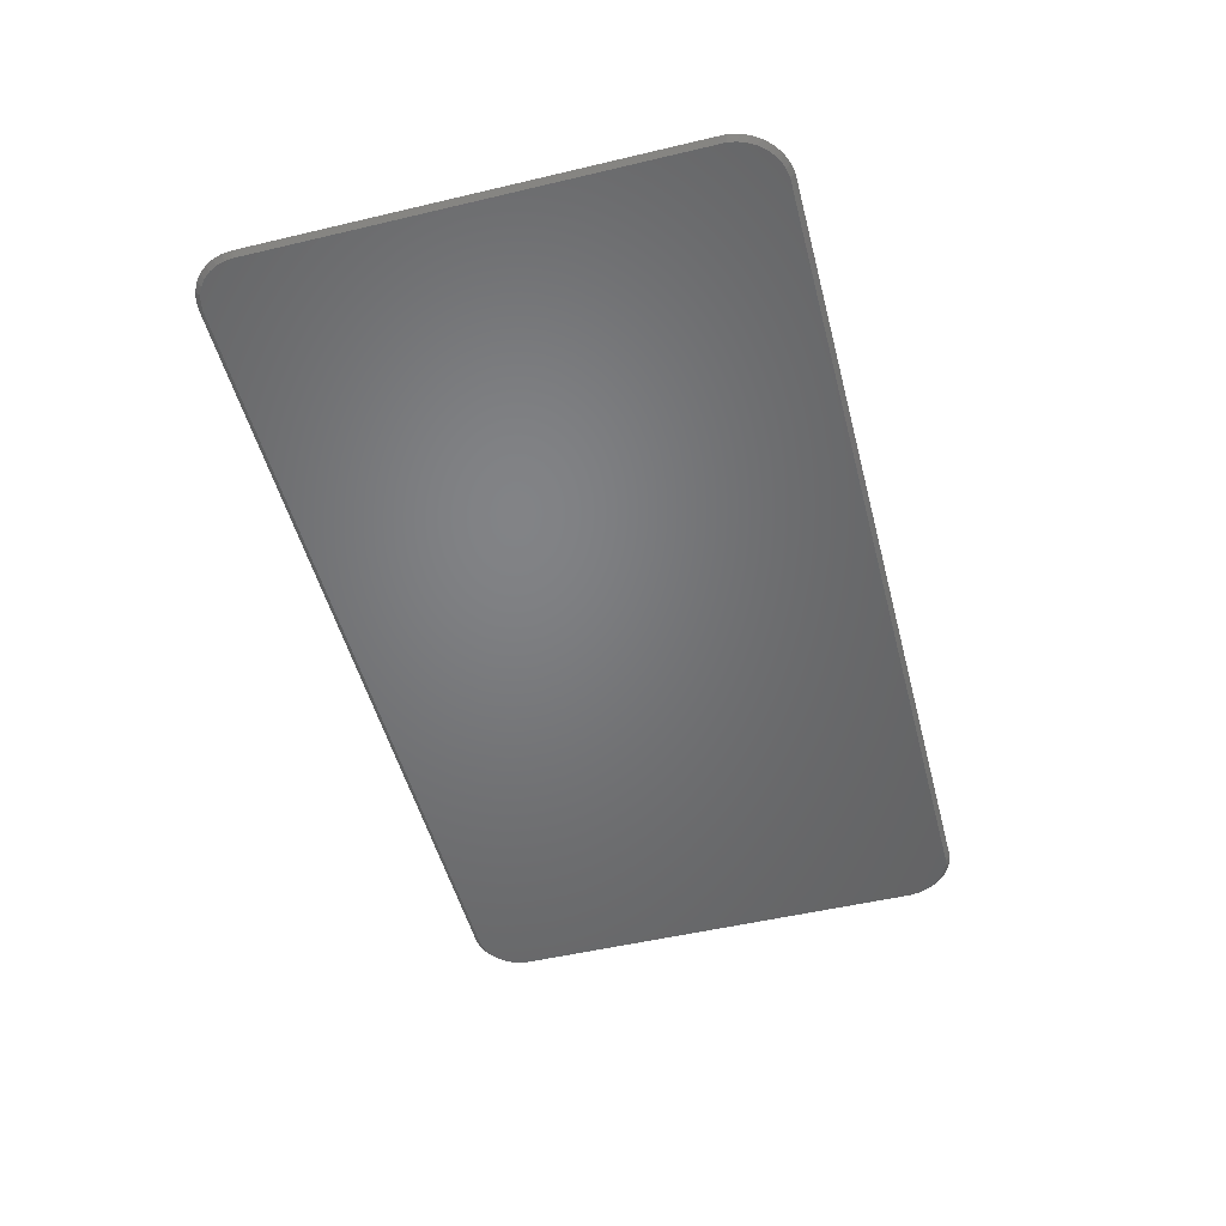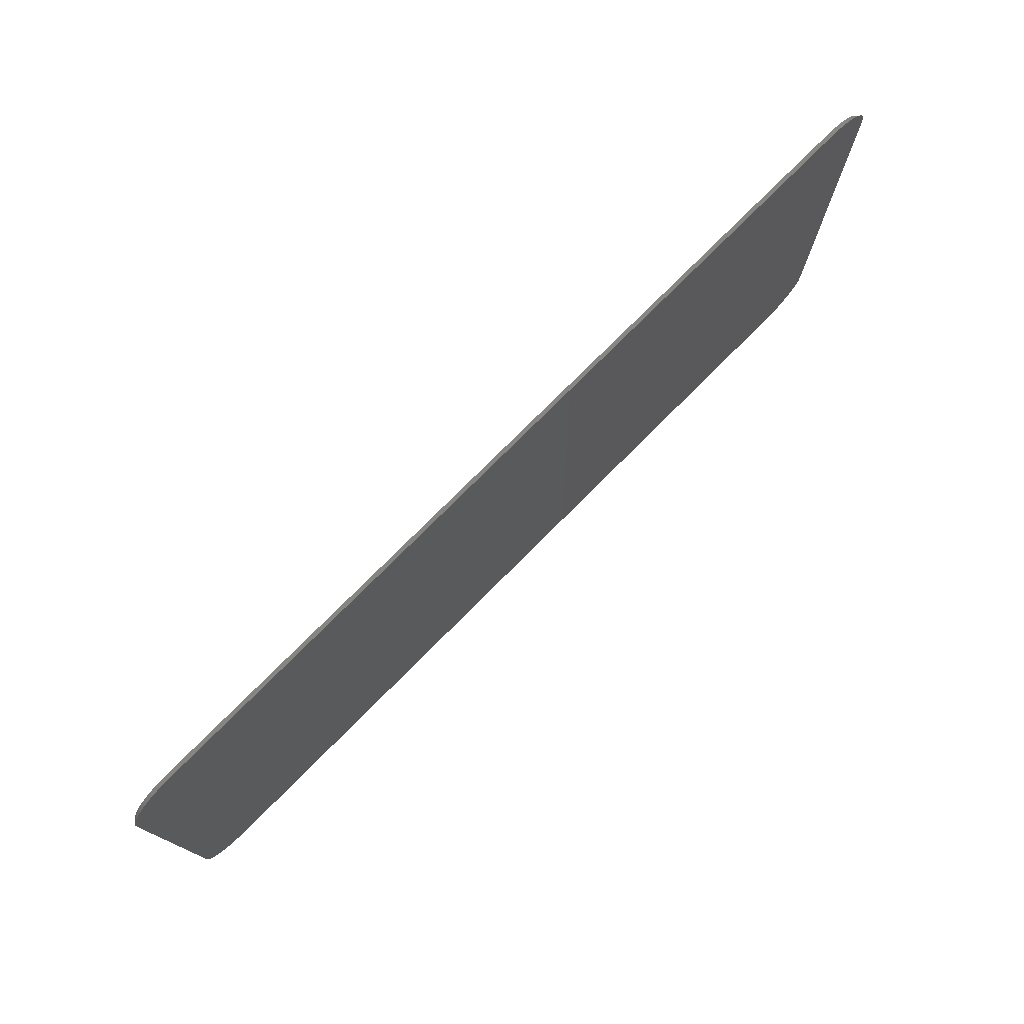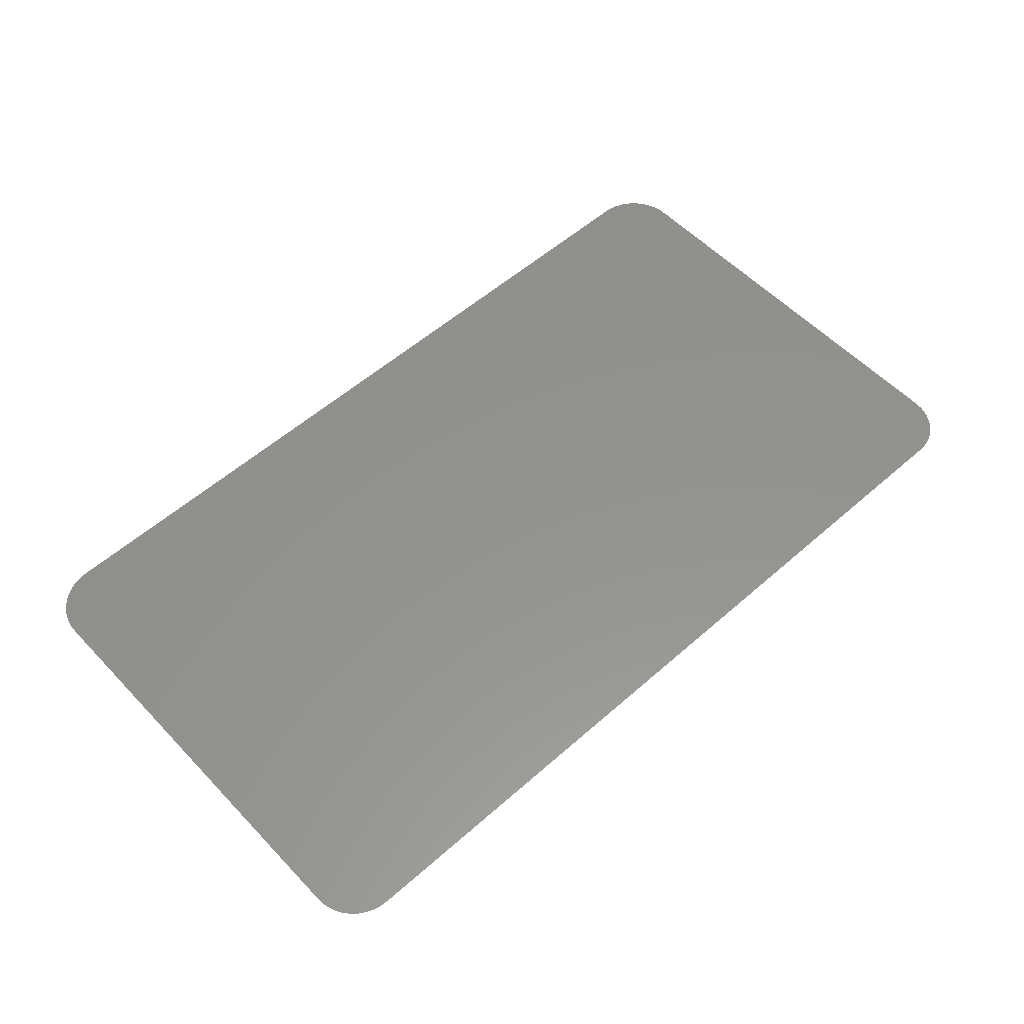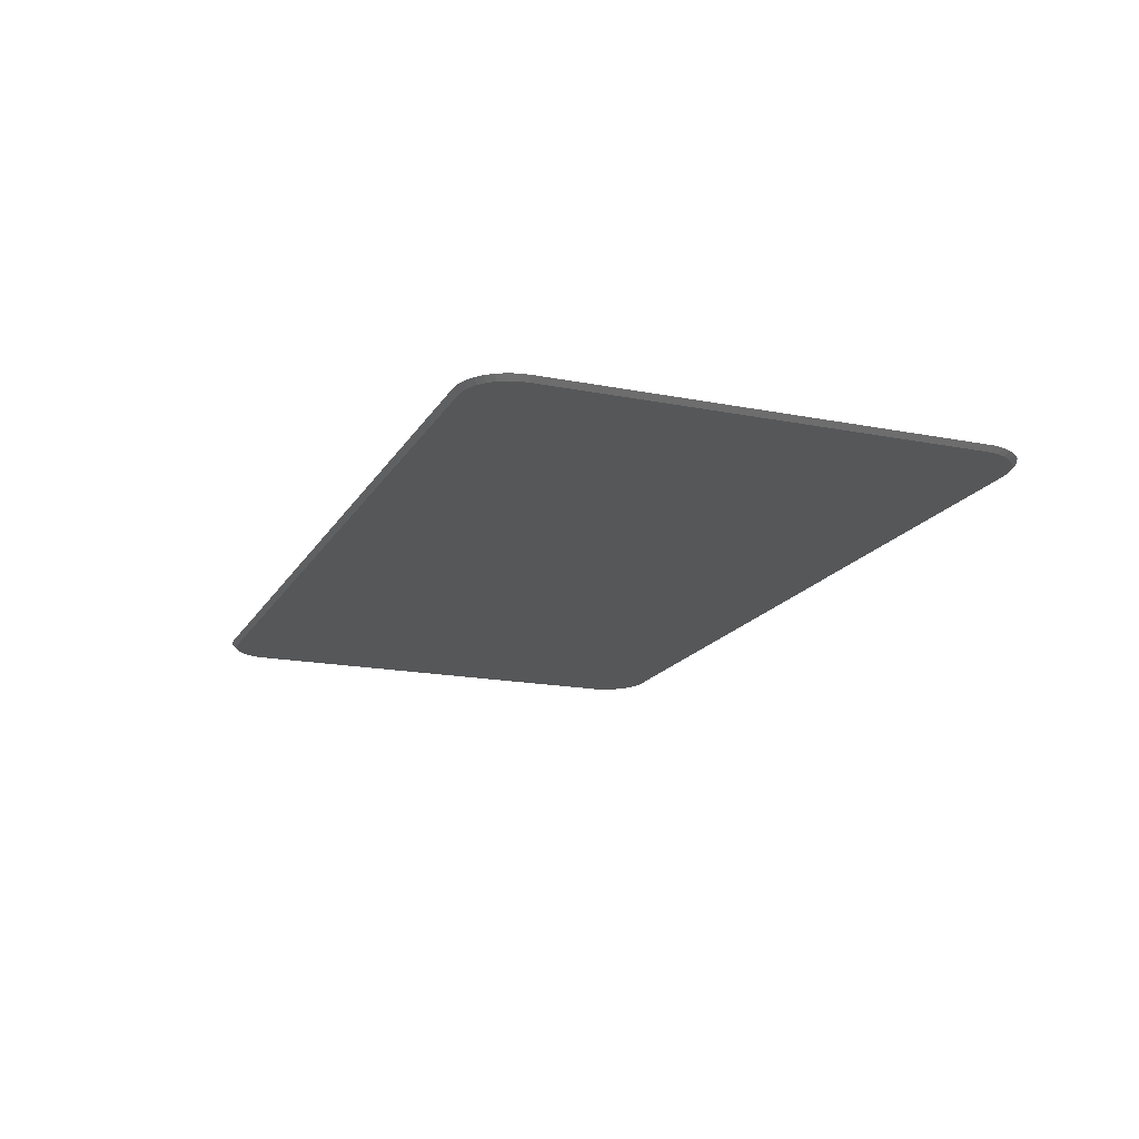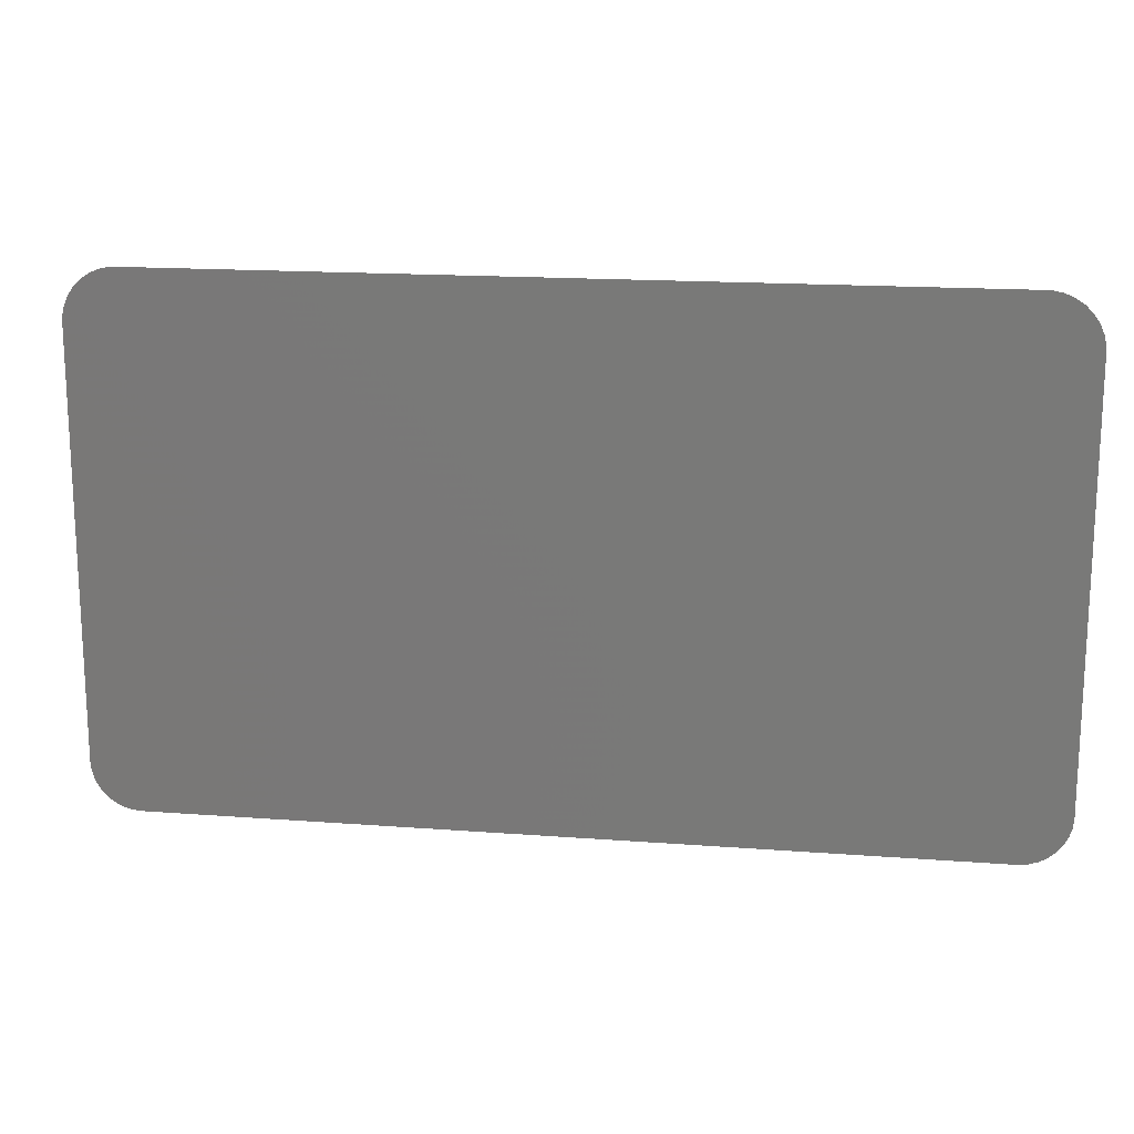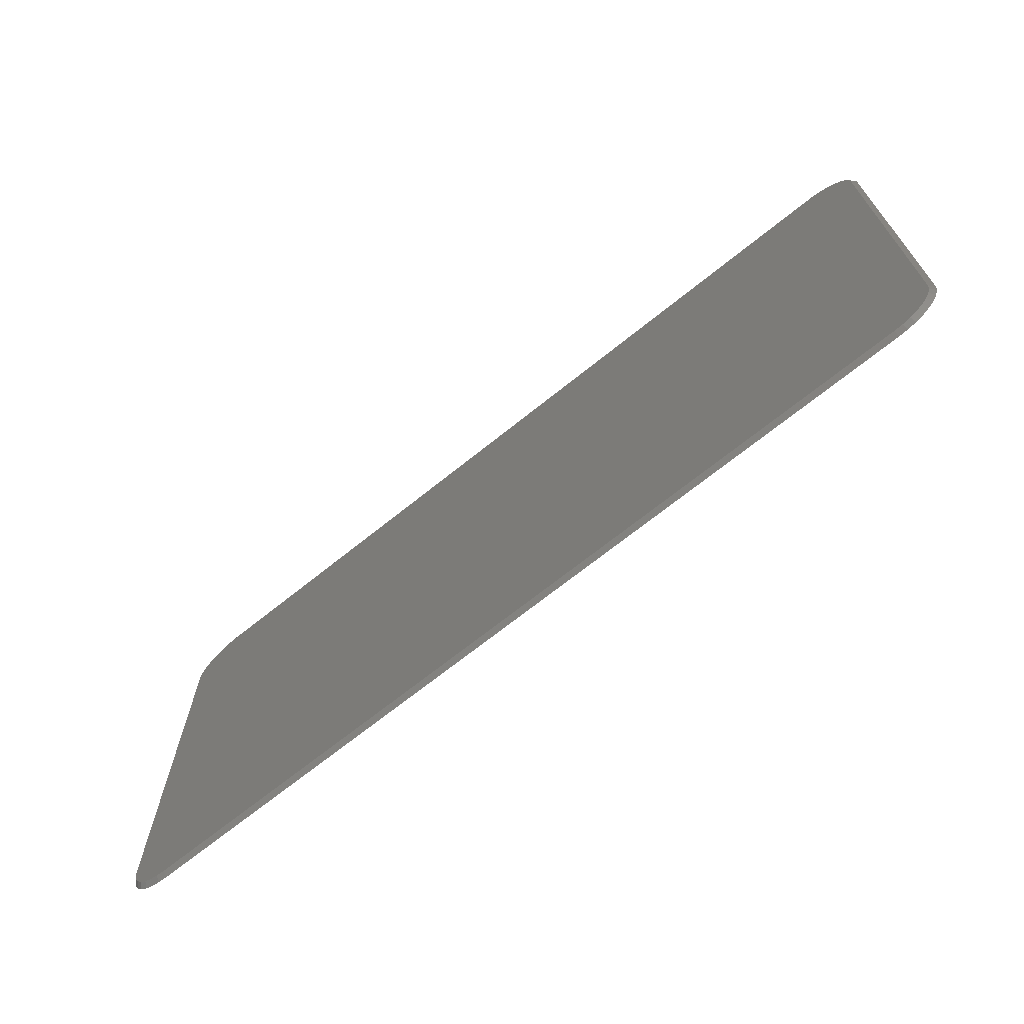
<metadata>
{"format":"stl","ext":"stl","renderer":"f3d","projection":"perspective","resolution":1024,"background":"white","views":[{"elev":-50.9,"azim":-75.5,"up":"+Y"},{"elev":76.6,"azim":134.9,"up":"+Z"},{"elev":55.9,"azim":137.3,"up":"+Y"},{"elev":-17.4,"azim":-111.4,"up":"+Y"},{"elev":16.5,"azim":-171.2,"up":"+Z"},{"elev":-69.0,"azim":38.9,"up":"+Z"}]}
</metadata>
<code>
# stl→obj: 76 verts, 148 faces
v -0.6711 -0.007812 -0.4149
v 0.6849 -0.007812 -0.4135
v -0.6849 -0.007812 -0.4135
v 0.6711 -0.007812 -0.4149
v 0.6842 -0.007812 0.4197
v -0.697 -0.007812 0.4149
v 0.697 -0.007812 0.4149
v -0.7088 -0.007812 0.408
v 0.7088 -0.007812 0.408
v -0.7193 -0.007812 0.3992
v 0.7193 -0.007812 0.3992
v 0.7214 -0.007812 -0.394
v -0.7106 -0.007812 -0.4029
v 0.7106 -0.007812 -0.4029
v -0.6983 -0.007812 -0.4095
v 0.6983 -0.007812 -0.4095
v -0.6842 -0.007812 0.4197
v 0.6707 -0.007812 0.4221
v 0.6556 -0.007812 0.4221
v -0.6556 -0.007812 0.4221
v -0.6707 -0.007812 0.4221
v 0.7281 -0.007812 0.3888
v -0.7281 -0.007812 0.3888
v 0.735 -0.007812 0.3769
v -0.735 -0.007812 0.3769
v 0.7397 -0.007812 0.3641
v -0.7397 -0.007812 0.3641
v 0.7422 -0.007812 0.3506
v -0.7422 -0.007812 0.3506
v 0.7422 -0.007812 0.3356
v -0.7422 -0.007812 0.3356
v 0.7422 -0.007812 -0.3438
v -0.7422 -0.007812 -0.3438
v 0.7408 -0.007812 -0.3576
v -0.7408 -0.007812 -0.3576
v 0.7368 -0.007812 -0.371
v -0.7368 -0.007812 -0.371
v 0.7302 -0.007812 -0.3833
v -0.7302 -0.007812 -0.3833
v -0.7214 -0.007812 -0.394
v -0.6865 2.757e-18 -0.4212
v 0.6865 1.552e-16 -0.4212
v -0.6711 4.291e-18 -0.4227
v 0.6711 1.534e-16 -0.4227
v 0.6878 2.024e-16 0.4267
v -0.6878 4.967e-17 0.4267
v 0.6711 2.009e-16 0.4299
v -0.6711 5.171e-17 0.4299
v -0.7037 4.756e-17 0.4203
v 0.7037 2.038e-16 0.4203
v -0.718 4.545e-17 0.4109
v 0.718 2.049e-16 0.4109
v 0.7149 1.59e-16 -0.4094
v -0.7149 2.515e-19 -0.4094
v 0.7269 1.609e-16 -0.3996
v -0.7013 1.362e-18 -0.4167
v 0.7013 1.571e-16 -0.4167
v -0.7269 -5.317e-19 -0.3996
v -0.7367 -9.576e-19 -0.3876
v 0.7367 1.626e-16 -0.3876
v -0.744 -1.01e-18 -0.374
v 0.744 1.642e-16 -0.374
v -0.7485 -6.866e-19 -0.3592
v 0.7485 1.655e-16 -0.3592
v -0.75 -9.13e-20 -0.3438
v 0.75 1.666e-16 -0.3438
v -0.75 3.763e-17 0.3352
v 0.75 2.042e-16 0.3352
v -0.7499 3.865e-17 0.3523
v 0.7499 2.052e-16 0.3523
v -0.7464 3.997e-17 0.369
v 0.7464 2.057e-16 0.369
v -0.7398 4.158e-17 0.3848
v 0.7398 2.058e-16 0.3848
v -0.7301 4.343e-17 0.3989
v 0.7301 2.056e-16 0.3989
f 1 2 3
f 1 4 2
f 5 6 7
f 7 6 8
f 7 8 9
f 9 8 10
f 9 10 11
f 12 13 14
f 14 13 15
f 14 15 16
f 16 15 3
f 16 3 2
f 17 6 5
f 17 5 18
f 17 18 19
f 17 19 20
f 17 20 21
f 11 10 22
f 22 10 23
f 22 23 24
f 24 23 25
f 24 25 26
f 26 25 27
f 26 27 28
f 28 27 29
f 28 29 30
f 30 29 31
f 30 31 32
f 32 31 33
f 32 33 34
f 34 33 35
f 34 35 36
f 36 35 37
f 36 37 38
f 38 37 39
f 38 39 12
f 12 39 40
f 12 40 13
f 41 42 43
f 42 44 43
f 45 46 47
f 46 48 47
f 49 46 45
f 50 49 45
f 51 49 50
f 52 51 50
f 53 54 55
f 56 54 53
f 57 56 53
f 41 56 57
f 42 41 57
f 54 58 55
f 55 58 59
f 55 59 60
f 60 59 61
f 60 61 62
f 62 61 63
f 62 63 64
f 64 63 65
f 64 65 66
f 66 65 67
f 66 67 68
f 68 67 69
f 68 69 70
f 70 69 71
f 70 71 72
f 72 71 73
f 72 73 74
f 74 73 75
f 74 75 76
f 76 75 51
f 76 51 52
f 18 47 19
f 21 20 48
f 48 20 19
f 48 19 47
f 18 5 47
f 5 45 47
f 68 70 30
f 70 28 30
f 70 72 26
f 70 26 28
f 72 74 24
f 26 72 24
f 76 52 11
f 22 76 11
f 22 74 76
f 24 74 22
f 52 50 9
f 11 52 9
f 7 45 5
f 7 50 45
f 9 50 7
f 67 65 31
f 31 65 33
f 66 68 32
f 32 68 30
f 31 29 67
f 29 69 67
f 48 46 21
f 46 17 21
f 46 49 6
f 17 46 6
f 51 75 10
f 8 51 10
f 8 49 51
f 6 49 8
f 75 73 23
f 10 75 23
f 71 27 25
f 25 73 71
f 23 73 25
f 27 69 29
f 27 71 69
f 32 34 66
f 34 64 66
f 44 42 4
f 42 2 4
f 42 57 16
f 2 42 16
f 53 55 14
f 14 57 53
f 16 57 14
f 60 62 36
f 38 60 36
f 38 12 60
f 34 62 64
f 36 62 34
f 12 14 55
f 55 60 12
f 43 44 1
f 1 44 4
f 1 3 43
f 3 41 43
f 65 63 33
f 63 35 33
f 63 61 37
f 35 63 37
f 59 58 39
f 39 61 59
f 37 61 39
f 54 56 15
f 13 54 15
f 13 40 54
f 3 56 41
f 15 56 3
f 40 39 58
f 58 54 40

</code>
